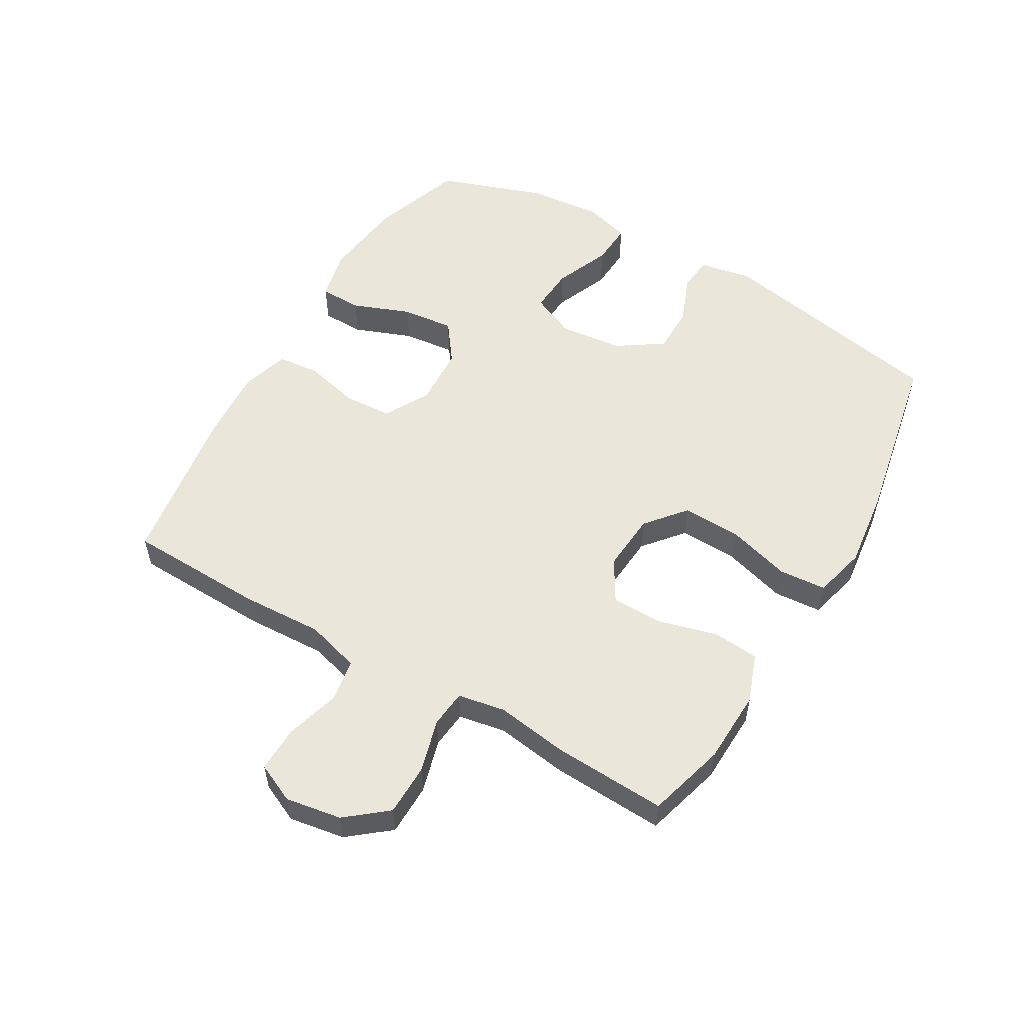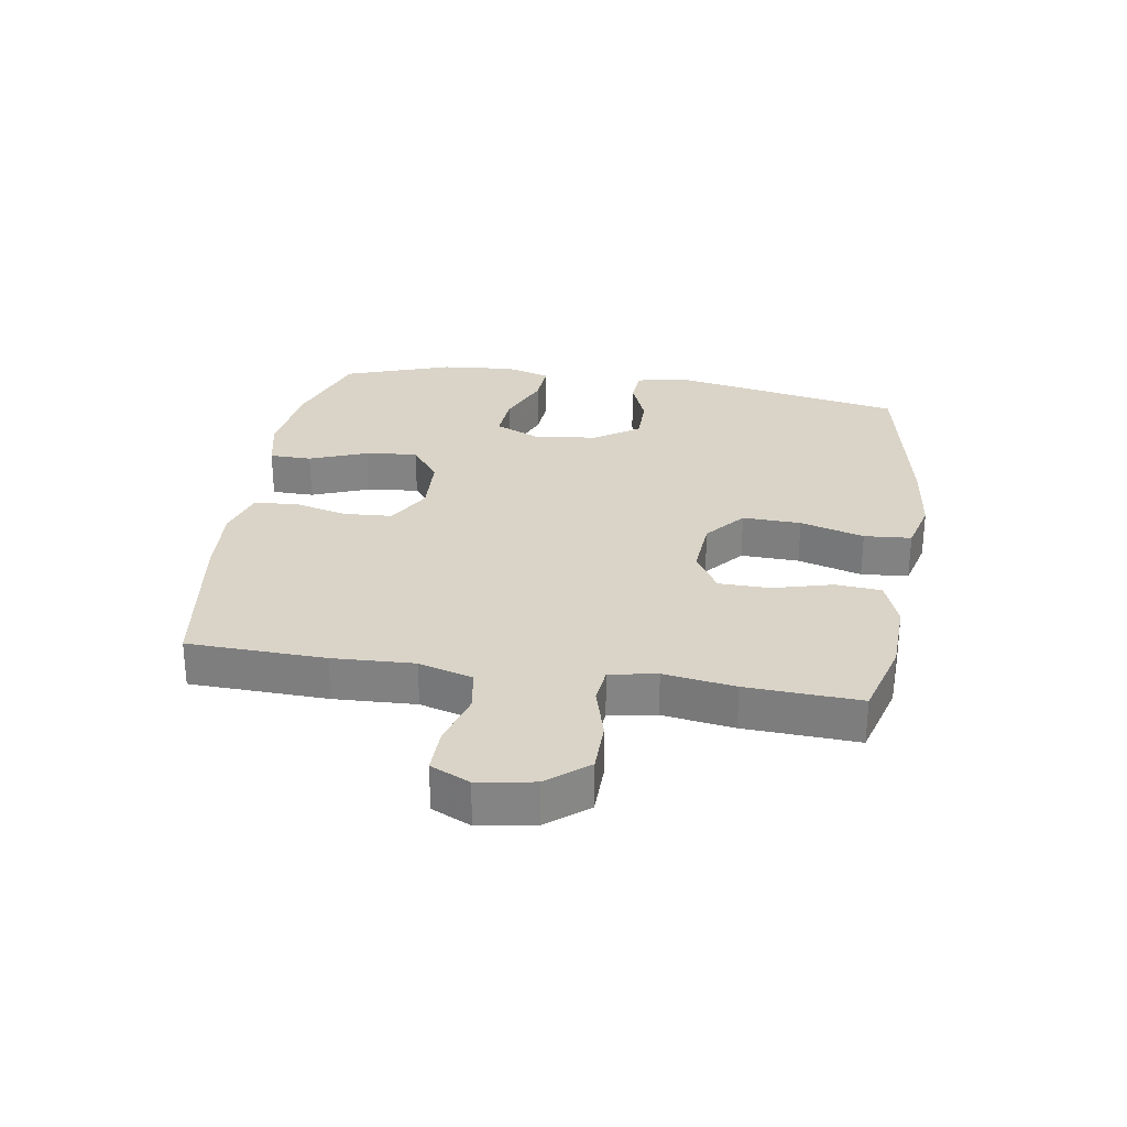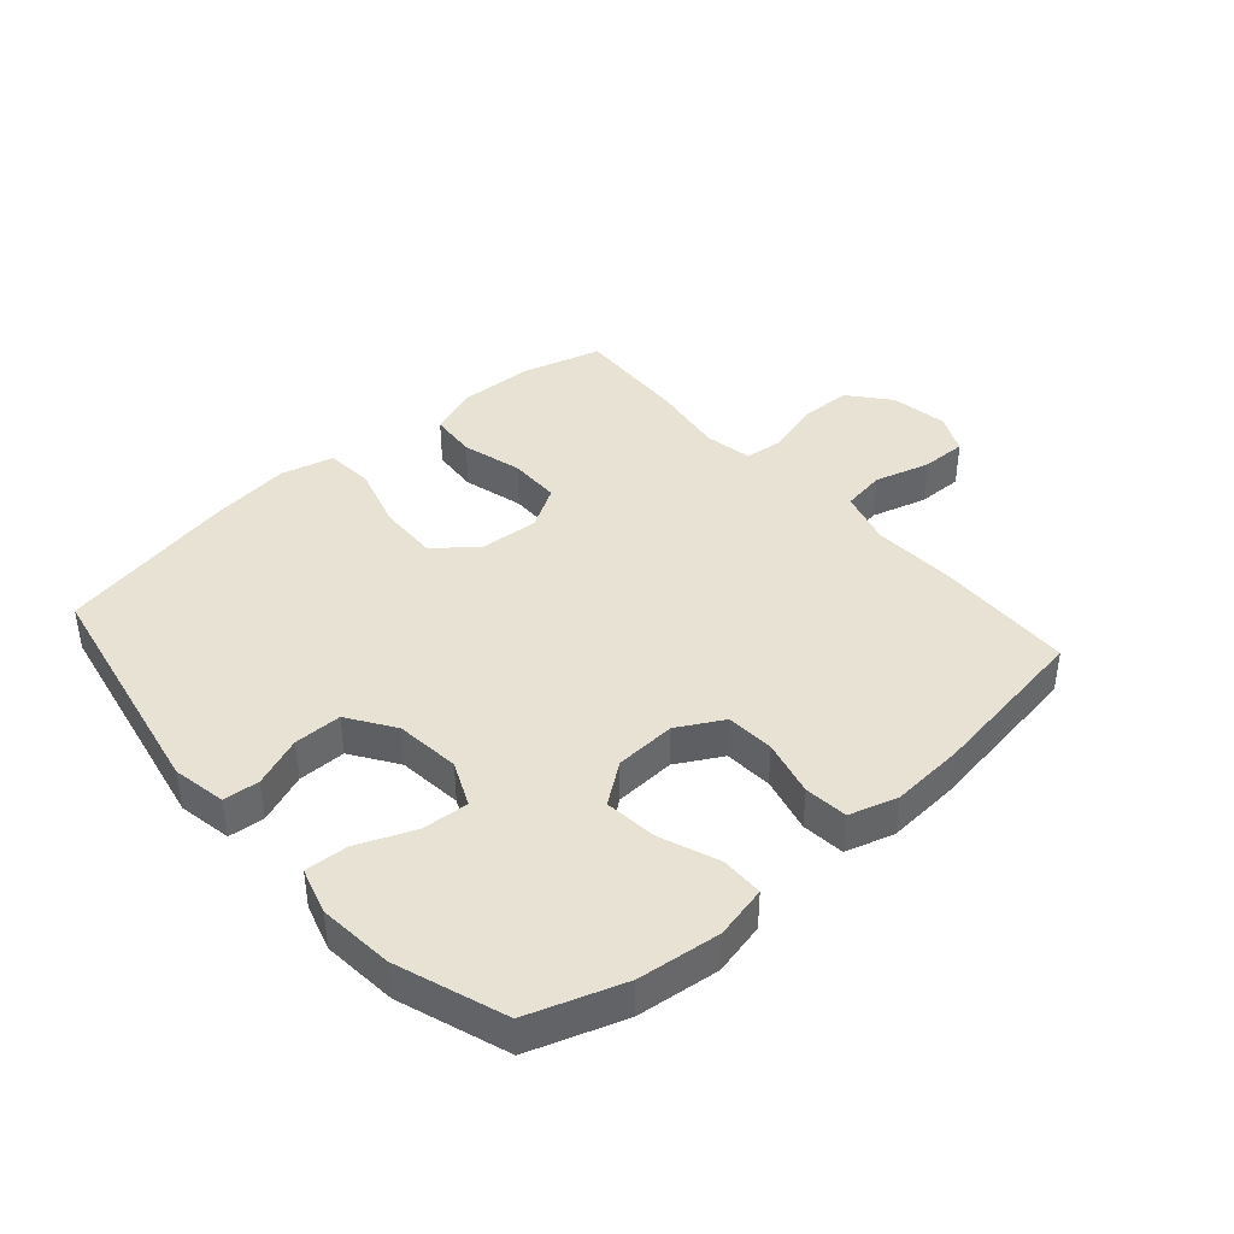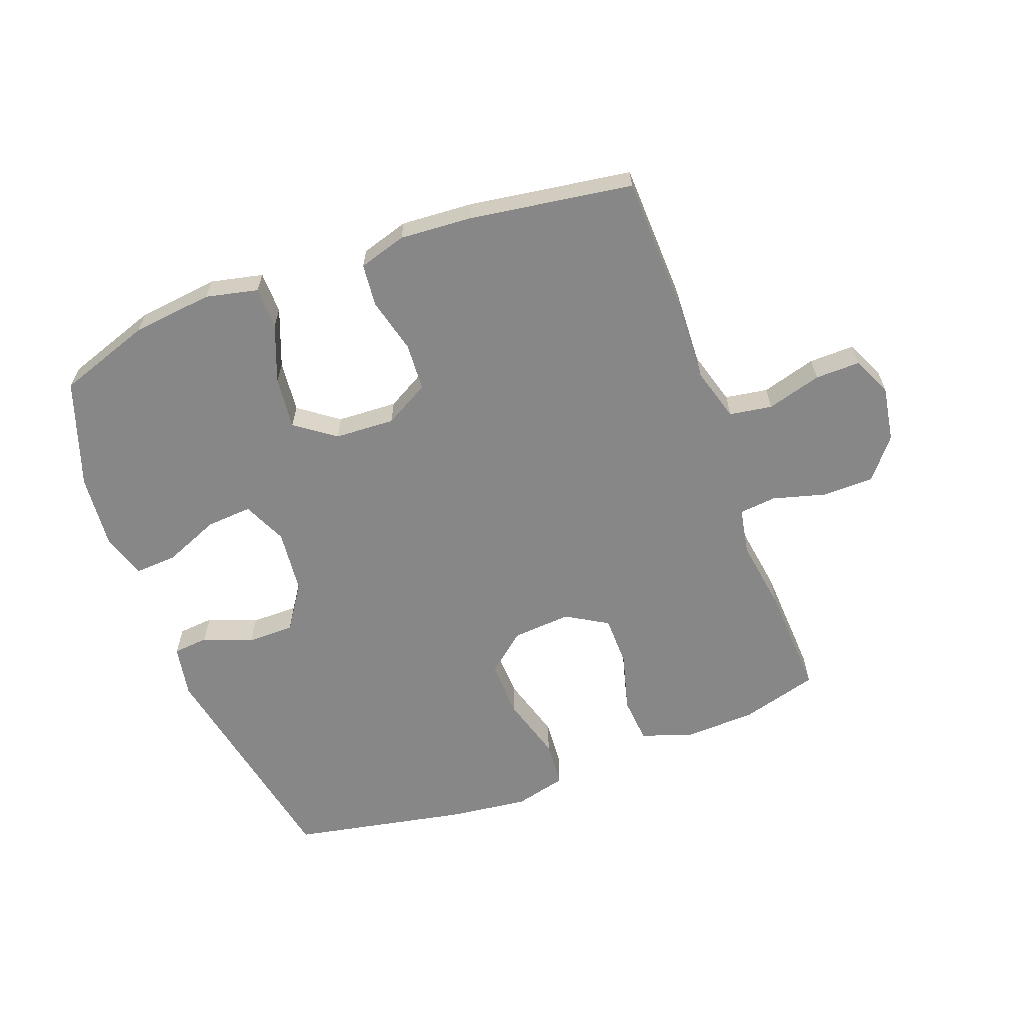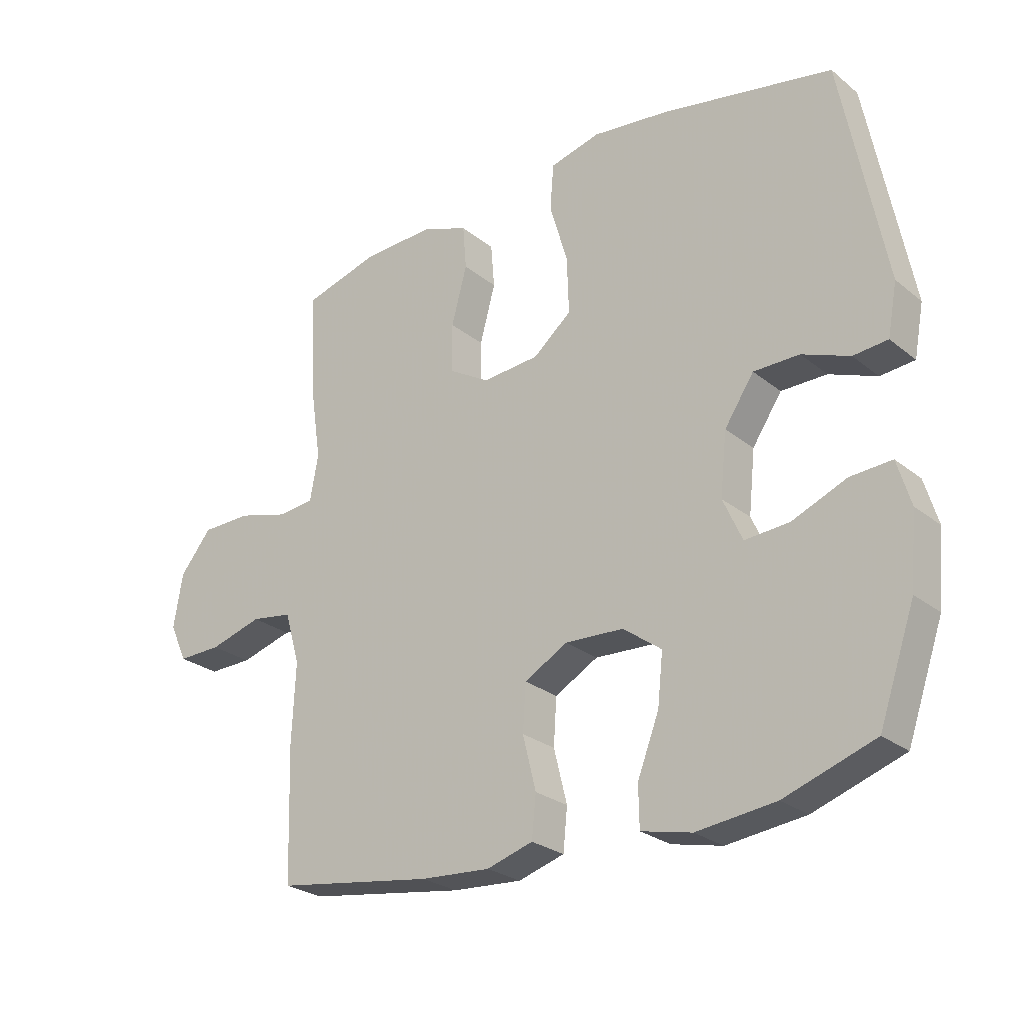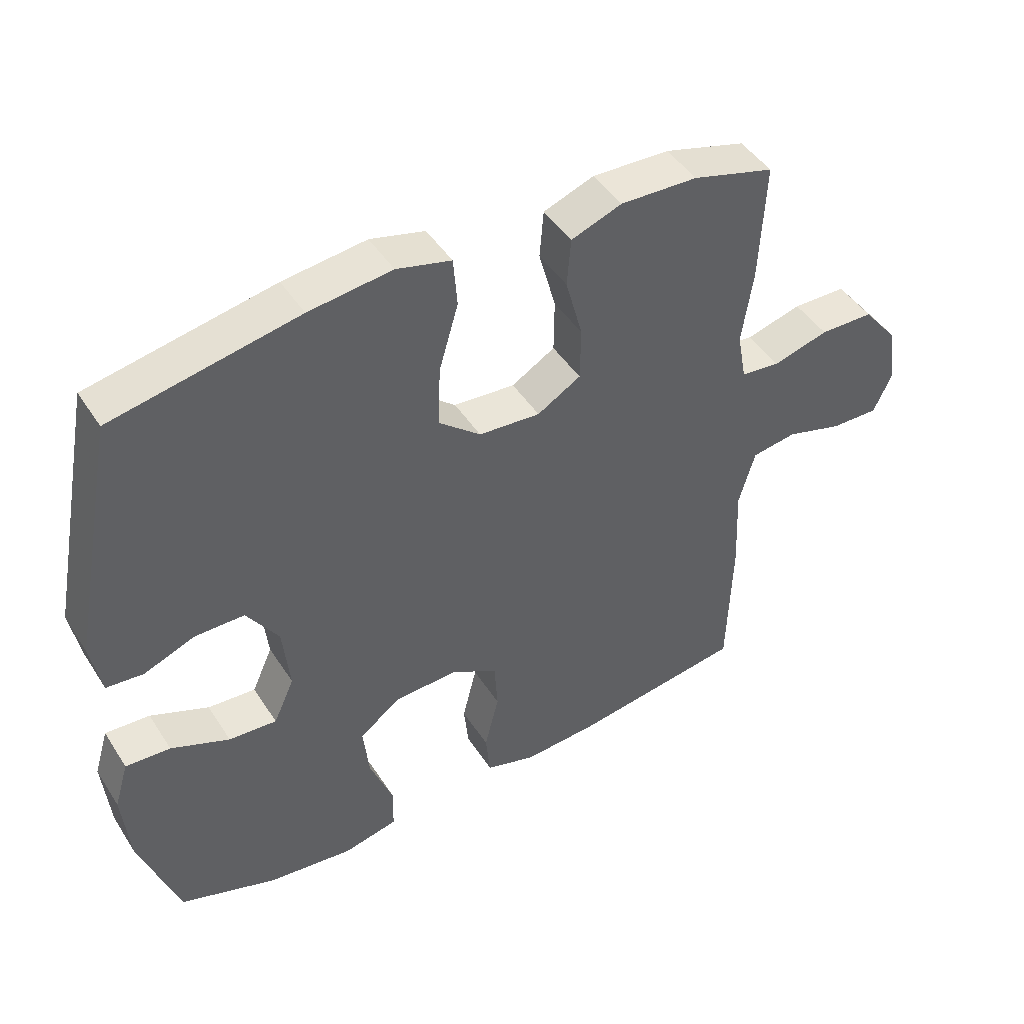
<metadata>
{"format":"obj","ext":"obj","renderer":"f3d","projection":"perspective","resolution":1024,"background":"white","views":[{"elev":54.9,"azim":-59.7,"up":"+Y"},{"elev":28.6,"azim":-80.9,"up":"+Y"},{"elev":40.9,"azim":138.7,"up":"+Y"},{"elev":-62.3,"azim":-159.5,"up":"+Y"},{"elev":-26.0,"azim":38.7,"up":"+Z"},{"elev":45.5,"azim":149.1,"up":"+Z"}]}
</metadata>
<code>
v -0.5 0.07 0.5
v -0.374 0.07 0.535
v -0.255 0.07 0.539
v -0.177 0.07 0.51
v -0.171 0.07 0.436
v -0.197 0.07 0.34
v -0.196 0.07 0.258
v -0.129 0.07 0.218
v -0.034 0.07 0.225
v 0.03 0.07 0.278
v 0.027 0.07 0.372
v -0.003 0.07 0.475
v 0.003 0.07 0.551
v 0.087 0.07 0.572
v 0.215 0.07 0.556
v 0.5 0.07 0.5
v 0.572 0.07 0.125
v 0.556 0.07 0.04
v 0.499 0.07 0.035
v 0.42 0.07 0.066
v 0.344 0.07 0.066
v 0.295 0.07 -0.007
v 0.284 0.07 -0.11
v 0.316 0.07 -0.181
v 0.39 0.07 -0.176
v 0.48 0.07 -0.139
v 0.549 0.07 -0.135
v 0.571 0.07 -0.209
v 0.56 0.07 -0.328
v 0.5 0.07 -0.5
v 0.35 0.07 -0.551
v 0.219 0.07 -0.566
v 0.135 0.07 -0.547
v 0.134 0.07 -0.479
v 0.17 0.07 -0.386
v 0.179 0.07 -0.302
v 0.115 0.07 -0.255
v 0.018 0.07 -0.25
v -0.054 0.07 -0.29
v -0.059 0.07 -0.367
v -0.037 0.07 -0.456
v -0.044 0.07 -0.525
v -0.121 0.07 -0.548
v -0.237 0.07 -0.54
v -0.5 0.07 -0.5
v -0.507 0.07 -0.278
v -0.501 0.07 -0.147
v -0.526 0.07 -0.06
v -0.595 0.07 -0.049
v -0.683 0.07 -0.074
v -0.756 0.07 -0.075
v -0.785 0.07 -0.012
v -0.77 0.07 0.078
v -0.717 0.07 0.143
v -0.634 0.07 0.144
v -0.548 0.07 0.12
v -0.488 0.07 0.126
v -0.474 0.07 0.202
v -0.491 0.07 0.317
v -0.5 0 0.5
v -0.374 0 0.535
v -0.255 0 0.539
v -0.177 0 0.51
v -0.171 0 0.436
v -0.197 0 0.34
v -0.196 0 0.258
v -0.129 0 0.218
v -0.034 0 0.225
v 0.03 0 0.278
v 0.027 0 0.372
v -0.003 0 0.475
v 0.003 0 0.551
v 0.087 0 0.572
v 0.215 0 0.556
v 0.5 0 0.5
v 0.572 0 0.125
v 0.556 0 0.04
v 0.499 0 0.035
v 0.42 0 0.066
v 0.344 0 0.066
v 0.295 0 -0.007
v 0.284 0 -0.11
v 0.316 0 -0.181
v 0.39 0 -0.176
v 0.48 0 -0.139
v 0.549 0 -0.135
v 0.571 0 -0.209
v 0.56 0 -0.328
v 0.5 0 -0.5
v 0.35 0 -0.551
v 0.219 0 -0.566
v 0.135 0 -0.547
v 0.134 0 -0.479
v 0.17 0 -0.386
v 0.179 0 -0.302
v 0.115 0 -0.255
v 0.018 0 -0.25
v -0.054 0 -0.29
v -0.059 0 -0.367
v -0.037 0 -0.456
v -0.044 0 -0.525
v -0.121 0 -0.548
v -0.237 0 -0.54
v -0.5 0 -0.5
v -0.507 0 -0.278
v -0.501 0 -0.147
v -0.526 0 -0.06
v -0.595 0 -0.049
v -0.683 0 -0.074
v -0.756 0 -0.075
v -0.785 0 -0.012
v -0.77 0 0.078
v -0.717 0 0.143
v -0.634 0 0.144
v -0.548 0 0.12
v -0.488 0 0.126
v -0.474 0 0.202
v -0.491 0 0.317
f 4 5 6
f 3 4 6
f 2 3 6
f 1 2 6
f 59 1 6
f 58 59 6
f 57 58 6 7
f 54 55 56
f 53 54 56
f 52 53 56
f 51 52 56
f 50 51 56
f 49 50 56
f 48 49 56 57
f 57 7 8
f 48 57 8
f 47 48 8
f 45 46 47
f 44 45 47
f 43 44 47
f 42 43 47
f 41 42 47
f 40 41 47
f 47 8 9
f 40 47 9
f 39 40 9
f 33 34 35
f 32 33 35
f 31 32 35
f 30 31 35
f 29 30 35
f 28 29 35
f 27 28 35
f 26 27 35
f 25 26 35
f 24 25 35 36
f 23 24 36 37
f 18 19 20
f 17 18 20
f 16 17 20
f 15 16 20
f 14 15 20
f 13 14 20
f 12 13 20
f 11 12 20
f 10 11 20 21
f 10 21 22
f 9 10 22
f 39 9 22
f 38 39 22
f 22 23 37 38
f 65 64 63
f 65 63 62
f 65 62 61
f 65 61 60
f 65 60 118
f 65 118 117
f 66 65 117 116
f 115 114 113
f 115 113 112
f 115 112 111
f 115 111 110
f 115 110 109
f 115 109 108
f 116 115 108 107
f 67 66 116
f 67 116 107
f 67 107 106
f 106 105 104
f 106 104 103
f 106 103 102
f 106 102 101
f 106 101 100
f 106 100 99
f 68 67 106
f 68 106 99
f 68 99 98
f 94 93 92
f 94 92 91
f 94 91 90
f 94 90 89
f 94 89 88
f 94 88 87
f 94 87 86
f 94 86 85
f 94 85 84
f 95 94 84 83
f 96 95 83 82
f 79 78 77
f 79 77 76
f 79 76 75
f 79 75 74
f 79 74 73
f 79 73 72
f 79 72 71
f 79 71 70
f 80 79 70 69
f 81 80 69
f 81 69 68
f 81 68 98
f 81 98 97
f 97 96 82 81
f 1 60 61 2
f 2 61 62 3
f 3 62 63 4
f 4 63 64 5
f 5 64 65 6
f 6 65 66 7
f 7 66 67 8
f 8 67 68 9
f 9 68 69 10
f 10 69 70 11
f 11 70 71 12
f 12 71 72 13
f 13 72 73 14
f 14 73 74 15
f 15 74 75 16
f 16 75 76 17
f 17 76 77 18
f 18 77 78 19
f 19 78 79 20
f 20 79 80 21
f 21 80 81 22
f 22 81 82 23
f 23 82 83 24
f 24 83 84 25
f 25 84 85 26
f 26 85 86 27
f 27 86 87 28
f 28 87 88 29
f 29 88 89 30
f 30 89 90 31
f 31 90 91 32
f 32 91 92 33
f 33 92 93 34
f 34 93 94 35
f 35 94 95 36
f 36 95 96 37
f 37 96 97 38
f 38 97 98 39
f 39 98 99 40
f 40 99 100 41
f 41 100 101 42
f 42 101 102 43
f 43 102 103 44
f 44 103 104 45
f 45 104 105 46
f 46 105 106 47
f 47 106 107 48
f 48 107 108 49
f 49 108 109 50
f 50 109 110 51
f 51 110 111 52
f 52 111 112 53
f 53 112 113 54
f 54 113 114 55
f 55 114 115 56
f 56 115 116 57
f 57 116 117 58
f 58 117 118 59
f 59 118 60 1

</code>
